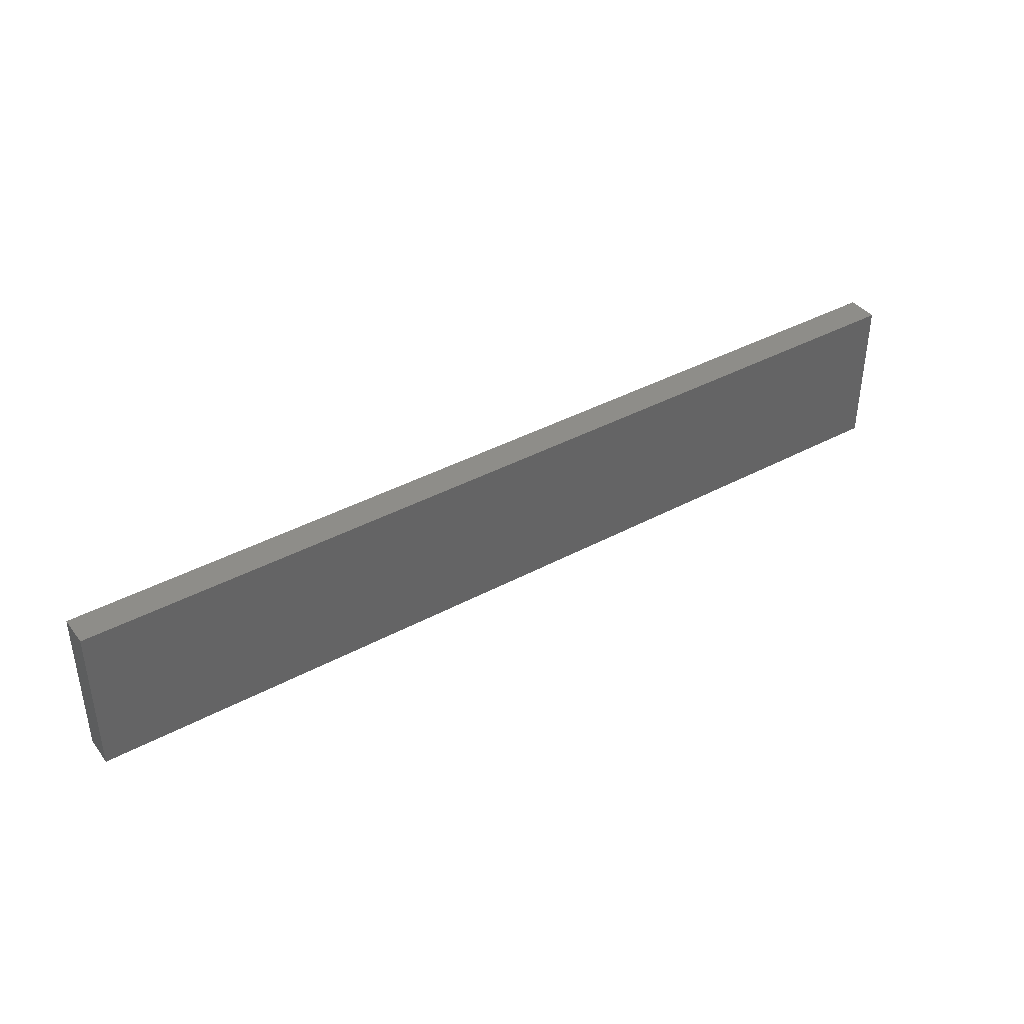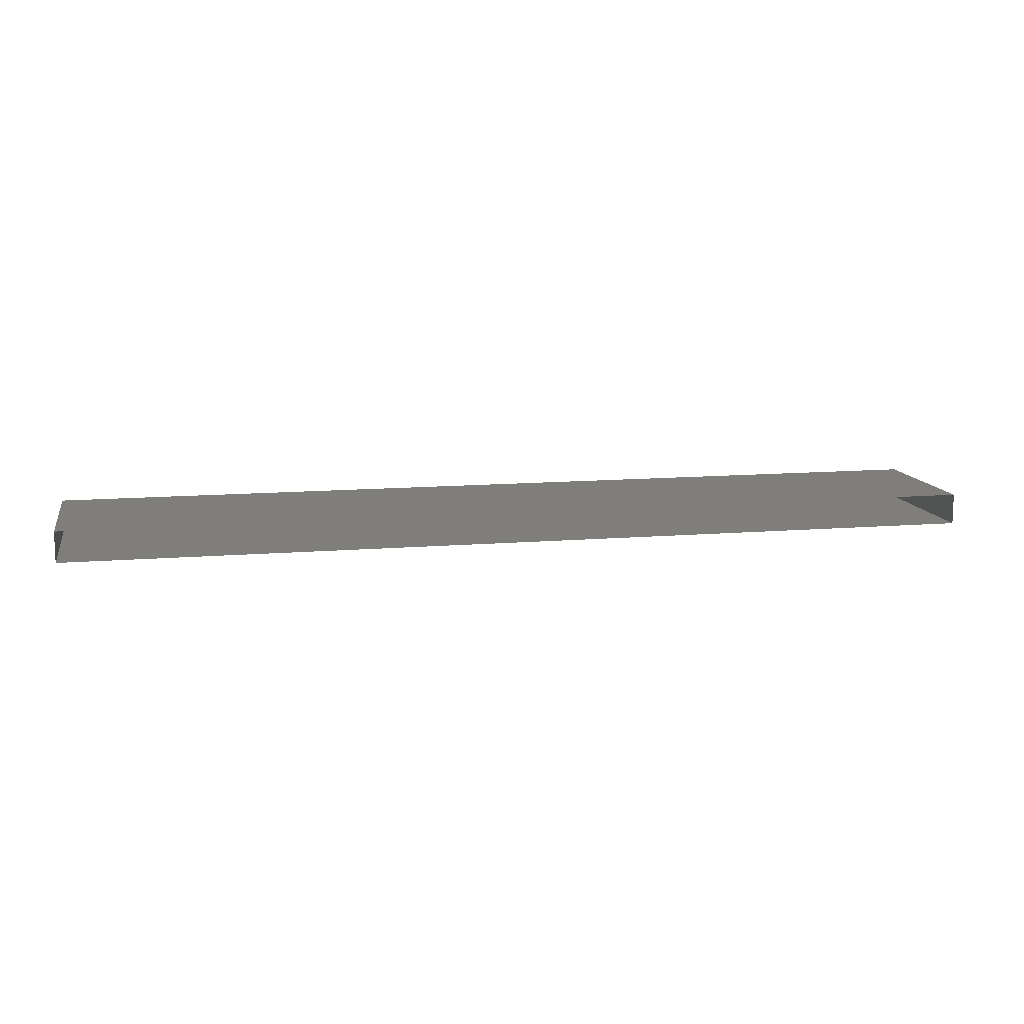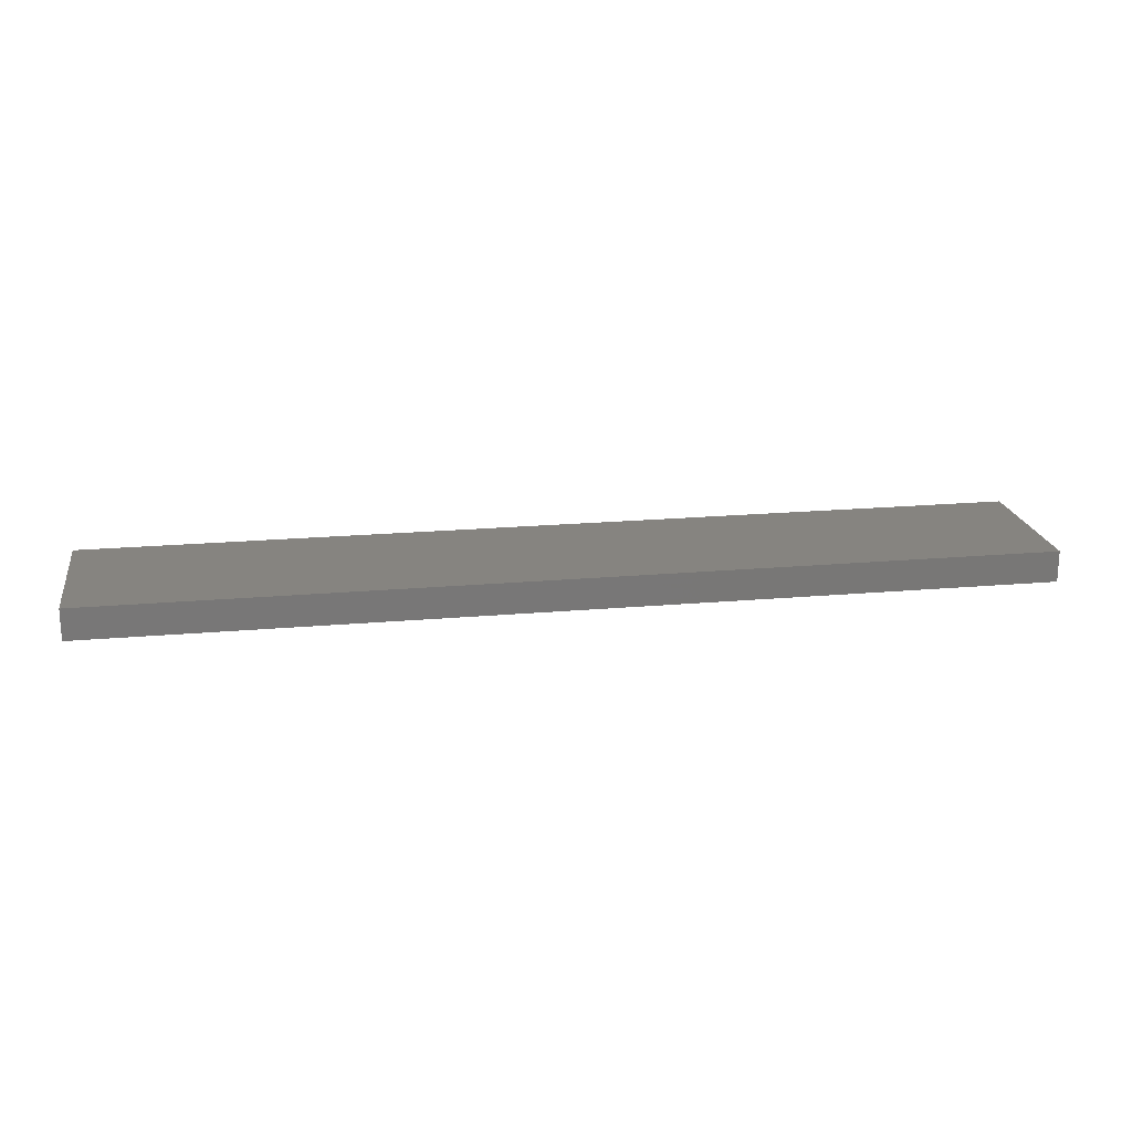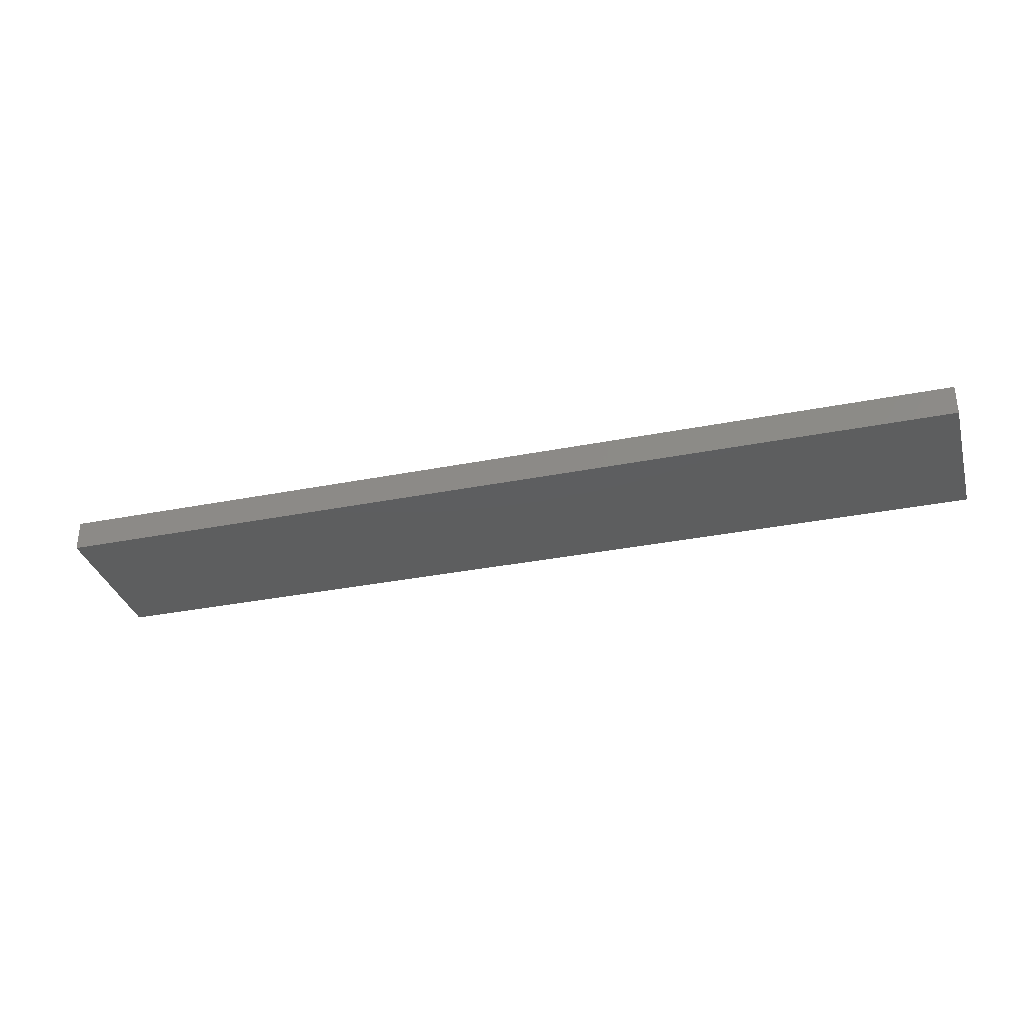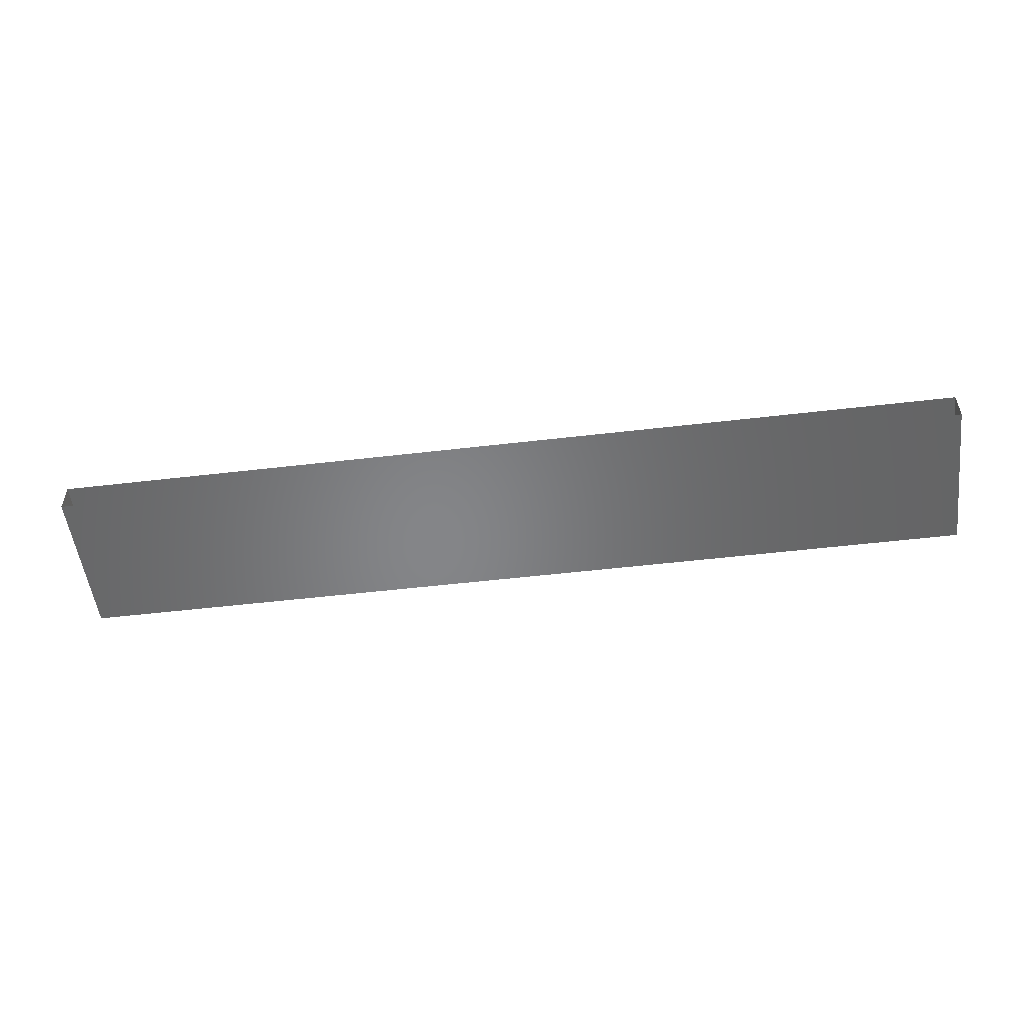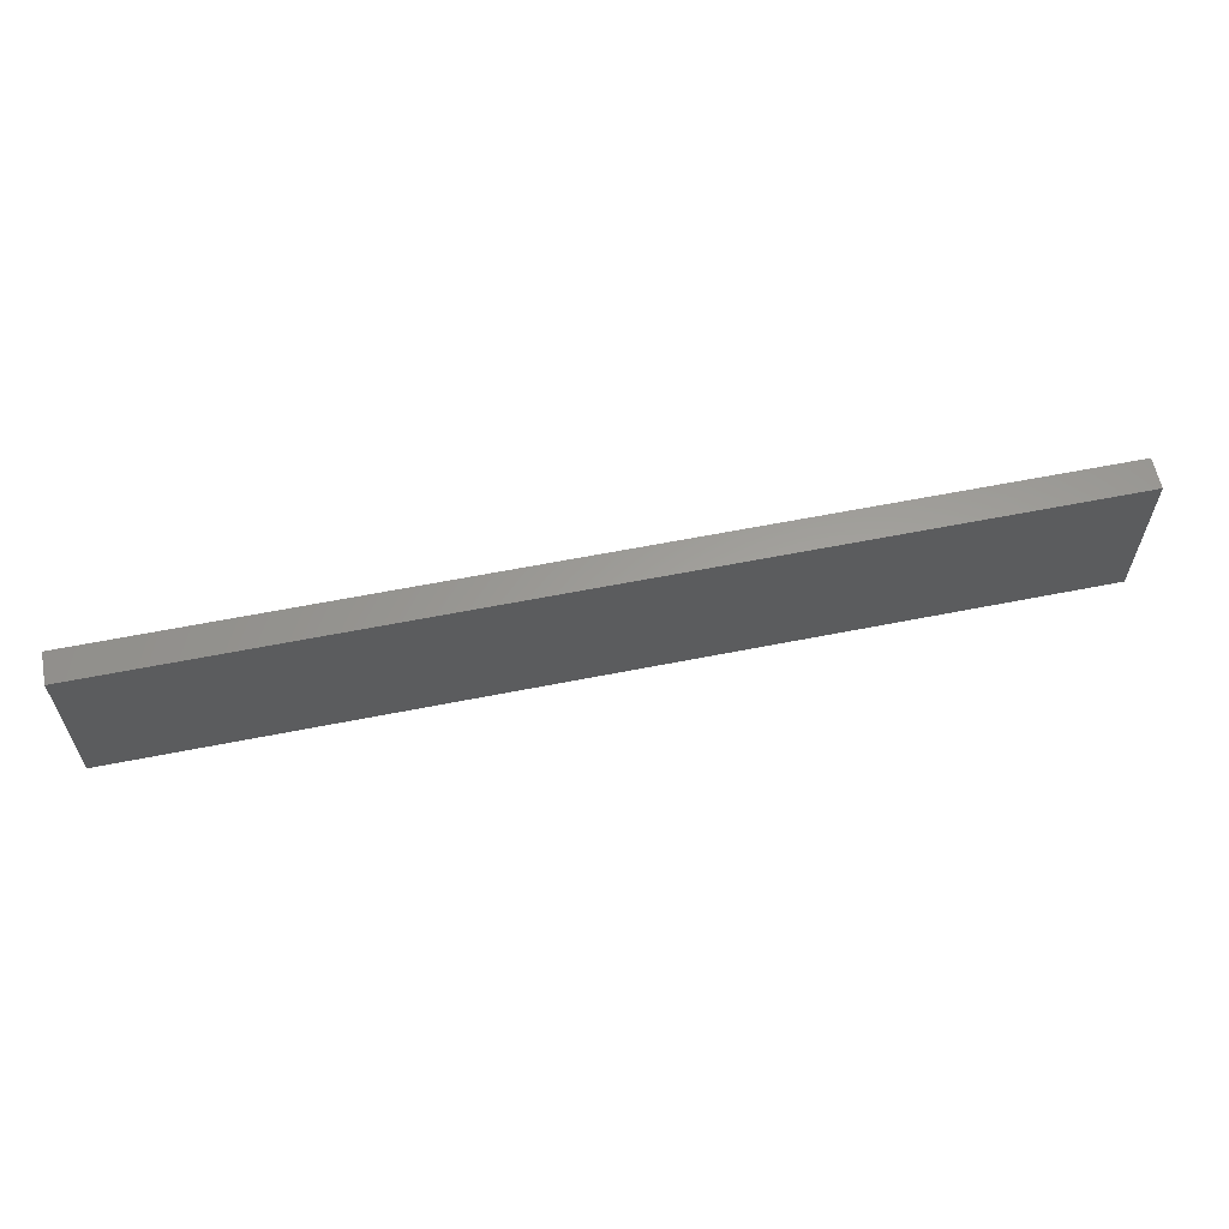
<metadata>
{"format":"stl","ext":"stl","renderer":"f3d","projection":"perspective","resolution":1024,"background":"white","views":[{"elev":39.7,"azim":-33.7,"up":"+Z"},{"elev":11.7,"azim":168.6,"up":"+Y"},{"elev":20.1,"azim":-9.3,"up":"+Y"},{"elev":-33.4,"azim":15.2,"up":"+Y"},{"elev":-52.7,"azim":-172.8,"up":"+Y"},{"elev":60.7,"azim":-11.5,"up":"+Z"}]}
</metadata>
<code>
# stl→obj: 8 verts, 10 faces
v 18.72 34.7 2.768
v 17.22 34.7 2.768
v 17.22 34.65 2.768
v 18.72 34.65 2.768
v 17.22 34.65 2.518
v 18.72 34.65 2.518
v 17.22 34.7 2.518
v 18.72 34.7 2.518
f 1 2 3
f 1 3 4
f 5 6 4
f 5 4 3
f 7 5 3
f 7 3 2
f 8 7 2
f 8 2 1
f 6 8 1
f 6 1 4

</code>
